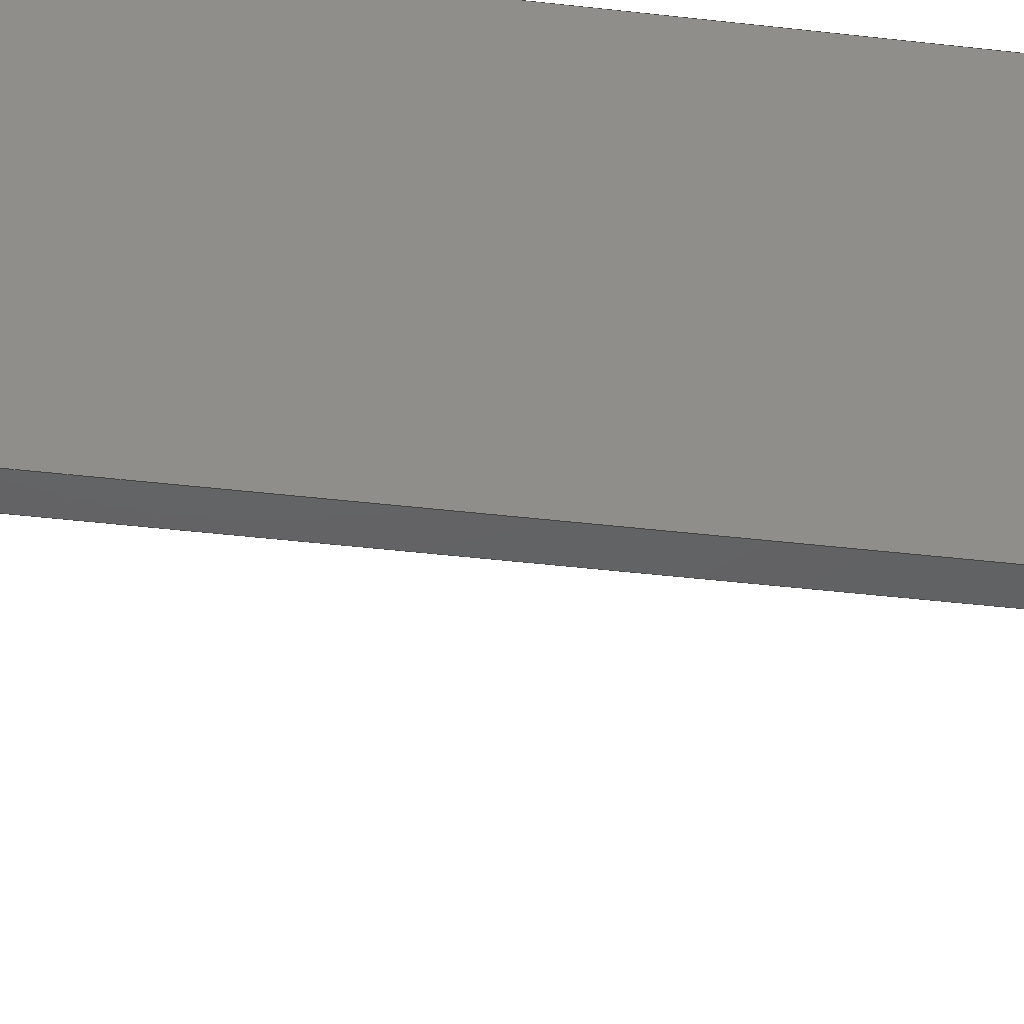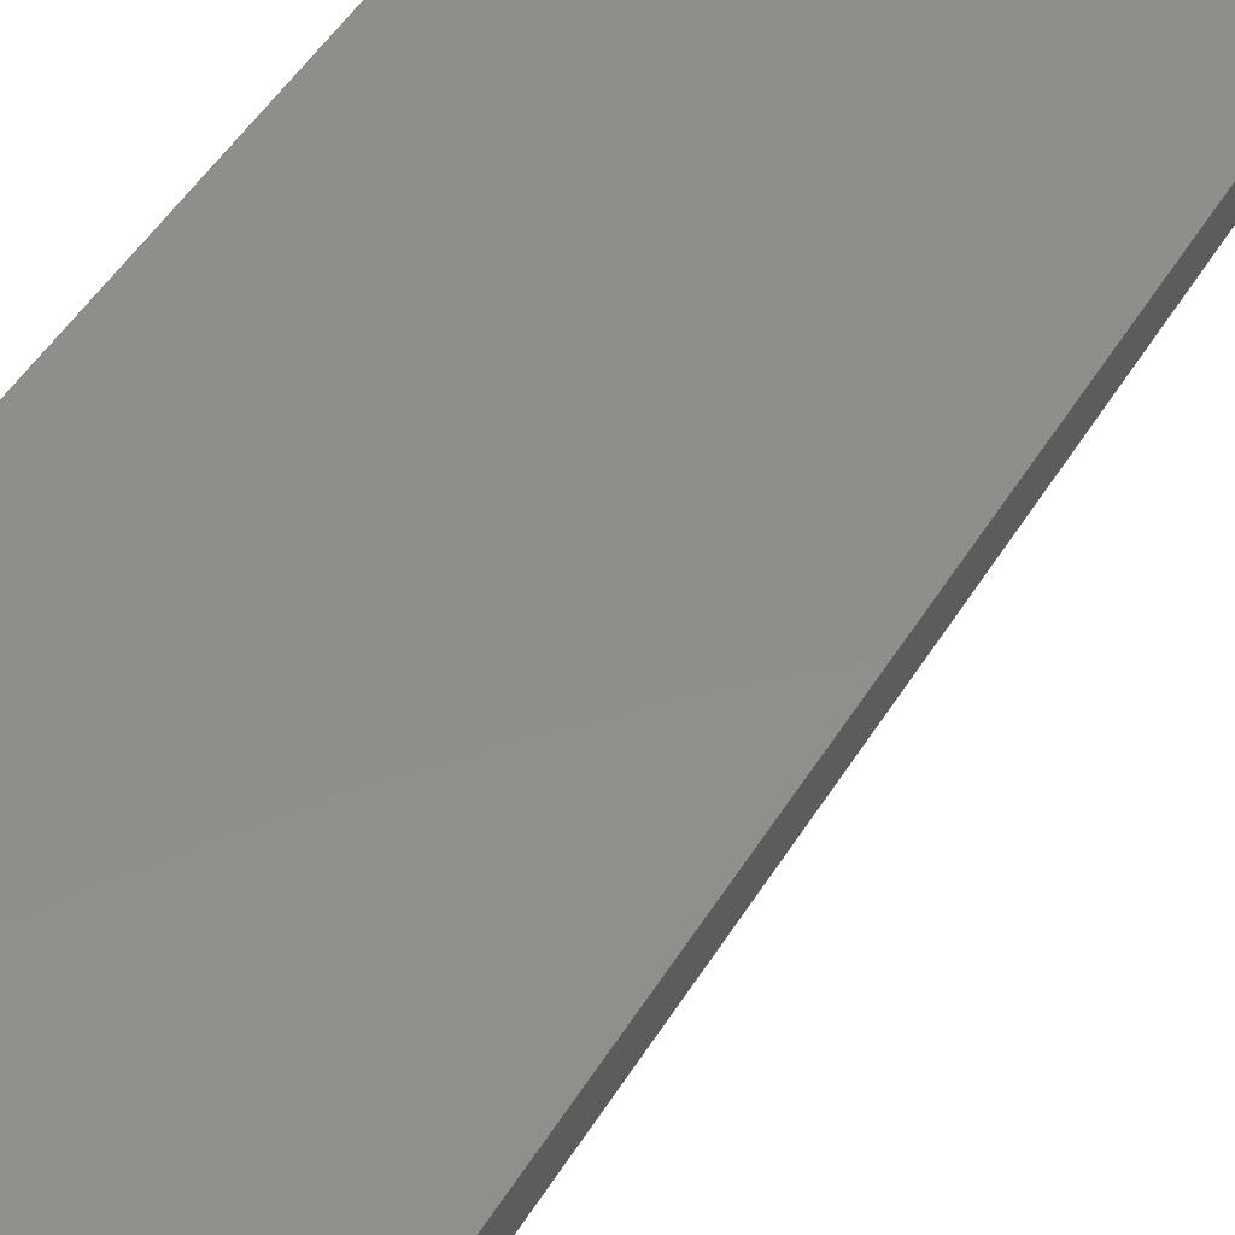
<metadata>
{"format":"step","ext":"step","renderer":"f3d","projection":"perspective","resolution":1024,"background":"white","views":[{"elev":-44.3,"azim":-97.7,"up":"+Z"},{"elev":47.0,"azim":29.4,"up":"+Z"}]}
</metadata>
<code>
ISO-10303-21;
DATA;
#1 = EDGE_LOOP ( 'NONE', ( #170, #217, #126, #148 ) ) ;
#2 = FACE_OUTER_BOUND ( 'NONE', #174, .T. ) ;
#3 = LINE ( 'NONE', #240, #253 ) ;
#4 = DIRECTION ( 'NONE',  ( 1, 0, 0 ) ) ;
#5 = CARTESIAN_POINT ( 'NONE',  ( -2, 75, 2 ) ) ;
#6 = APPLICATION_PROTOCOL_DEFINITION ( 'international standard', 'config_control_design', 1994, #246 ) ;
#7 = EDGE_CURVE ( 'NONE', #127, #247, #224, .T. ) ;
#8 = CARTESIAN_POINT ( 'NONE',  ( -2, 75, 2 ) ) ;
#9 = DIRECTION ( 'NONE',  ( 1, 0, -6.83e-17 ) ) ;
#10 = CLOSED_SHELL ( 'NONE', ( #186, #185, #145, #111, #13, #249, #88, #141 ) ) ;
#11 = CARTESIAN_POINT ( 'NONE',  ( -2, 75, 2 ) ) ;
#12 = APPROVAL_ROLE ( '' ) ;
#13 = ADVANCED_FACE ( 'NONE', ( #256 ), #293, .F. ) ;
#14 = PERSON_AND_ORGANIZATION ( #98, #193 ) ;
#15 = EDGE_CURVE ( 'NONE', #120, #247, #3, .T. ) ;
#16 = DIRECTION ( 'NONE',  ( -1, 0, -2.884e-33 ) ) ;
#17 = DATE_TIME_ROLE ( 'creation_date' ) ;
#18 = LINE ( 'NONE', #32, #172 ) ;
#19 = PERSON_AND_ORGANIZATION ( #98, #193 ) ;
#20 = ORIENTED_EDGE ( 'NONE', *, *, #179, .T. ) ;
#21 = EDGE_LOOP ( 'NONE', ( #238, #300, #239, #67 ) ) ;
#22 = CC_DESIGN_DATE_AND_TIME_ASSIGNMENT ( #173, #17, ( #175 ) ) ;
#23 = EDGE_CURVE ( 'NONE', #44, #120, #218, .T. ) ;
#24 = VECTOR ( 'NONE', #108, 1000 ) ;
#25 = CALENDAR_DATE ( 2022, 24, 2 ) ;
#26 = ORIENTED_EDGE ( 'NONE', *, *, #121, .F. ) ;
#27 = AXIS2_PLACEMENT_3D ( 'NONE', #288, #134, #107 ) ;
#28 = APPROVAL ( #85, 'UNSPECIFIED' ) ;
#29 = FACE_OUTER_BOUND ( 'NONE', #47, .T. ) ;
#30 = CARTESIAN_POINT ( 'NONE',  ( -2, 0, 2 ) ) ;
#31 = VECTOR ( 'NONE', #265, 1000 ) ;
#32 = CARTESIAN_POINT ( 'NONE',  ( 23.4, 75, 0 ) ) ;
#33 = PLANE ( 'NONE',  #27 ) ;
#34 = PERSON_AND_ORGANIZATION_ROLE ( 'design_owner' ) ;
#35 = APPROVAL_STATUS ( 'not_yet_approved' ) ;
#36 = DIRECTION ( 'NONE',  ( 1, 0, -0 ) ) ;
#37 = CARTESIAN_POINT ( 'NONE',  ( 23.4, 0, 0 ) ) ;
#38 = VECTOR ( 'NONE', #135, 1000 ) ;
#39 = PLANE ( 'NONE',  #150 ) ;
#40 = APPROVAL_ROLE ( '' ) ;
#41 = VERTEX_POINT ( 'NONE', #228 ) ;
#42 = EDGE_CURVE ( 'NONE', #103, #189, #52, .T. ) ;
#43 = CC_DESIGN_PERSON_AND_ORGANIZATION_ASSIGNMENT ( #61, #115, ( #48 ) ) ;
#44 = VERTEX_POINT ( 'NONE', #199 ) ;
#45 = LINE ( 'NONE', #286, #168 ) ;
#46 = EDGE_CURVE ( 'NONE', #255, #149, #216, .T. ) ;
#47 = EDGE_LOOP ( 'NONE', ( #162, #198, #262, #54 ) ) ;
#48 = PRODUCT_DEFINITION_FORMATION_WITH_SPECIFIED_SOURCE ( 'ANY', '', #259, .NOT_KNOWN. ) ;
#49 = DATE_AND_TIME ( #237, #279 ) ;
#50 = DIRECTION ( 'NONE',  ( -0, -1, -0 ) ) ;
#51 = PERSON_AND_ORGANIZATION_ROLE ( 'classification_officer' ) ;
#52 = LINE ( 'NONE', #291, #38 ) ;
#53 = DIRECTION ( 'NONE',  ( 1, -0, 0 ) ) ;
#54 = ORIENTED_EDGE ( 'NONE', *, *, #7, .T. ) ;
#55 = CARTESIAN_POINT ( 'NONE',  ( -2, 75, -23.4 ) ) ;
#56 = DIRECTION ( 'NONE',  ( -0, -0, 1 ) ) ;
#57 = APPLICATION_CONTEXT ( 'configuration controlled 3d designs of mechanical parts and assemblies' ) ;
#58 = ORIENTED_EDGE ( 'NONE', *, *, #46, .T. ) ;
#59 = ORIENTED_EDGE ( 'NONE', *, *, #258, .F. ) ;
#60 = CARTESIAN_POINT ( 'NONE',  ( 6.749e-32, 75, -23.4 ) ) ;
#61 = PERSON_AND_ORGANIZATION ( #98, #193 ) ;
#62 = AXIS2_PLACEMENT_3D ( 'NONE', #117, #296, #36 ) ;
#63 = DIRECTION ( 'NONE',  ( -2.884e-33, 0, 1 ) ) ;
#64 = CC_DESIGN_APPROVAL ( #191, ( #94 ) ) ;
#65 = VECTOR ( 'NONE', #208, 1000 ) ;
#66 = APPROVAL_STATUS ( 'not_yet_approved' ) ;
#67 = ORIENTED_EDGE ( 'NONE', *, *, #258, .T. ) ;
#68 = CALENDAR_DATE ( 2022, 24, 2 ) ;
#69 = ORIENTED_EDGE ( 'NONE', *, *, #297, .T. ) ;
#70 = CALENDAR_DATE ( 2022, 24, 2 ) ;
#71 = VECTOR ( 'NONE', #50, 1000 ) ;
#72 = CC_DESIGN_PERSON_AND_ORGANIZATION_ASSIGNMENT ( #201, #34, ( #259 ) ) ;
#73 = COORDINATED_UNIVERSAL_TIME_OFFSET ( 5, 30, .AHEAD. ) ;
#74 = ORIENTED_EDGE ( 'NONE', *, *, #7, .F. ) ;
#75 = PERSON_AND_ORGANIZATION ( #98, #193 ) ;
#76 = CC_DESIGN_SECURITY_CLASSIFICATION ( #94, ( #48 ) ) ;
#77 = VECTOR ( 'NONE', #56, 1000 ) ;
#78 = DIRECTION ( 'NONE',  ( 0, -1, 0 ) ) ;
#79 = DIRECTION ( 'NONE',  ( -0, -0, -1 ) ) ;
#80 = LOCAL_TIME ( 18, 53, 33, #220 ) ;
#81 = CARTESIAN_POINT ( 'NONE',  ( -2, 0, 2 ) ) ;
#82 = CARTESIAN_POINT ( 'NONE',  ( 23.4, 75, 0 ) ) ;
#83 = ORIENTED_EDGE ( 'NONE', *, *, #179, .F. ) ;
#84 = APPROVAL ( #35, 'UNSPECIFIED' ) ;
#85 = APPROVAL_STATUS ( 'not_yet_approved' ) ;
#86 = DIRECTION ( 'NONE',  ( 0, 0, -1 ) ) ;
#87 = DIRECTION ( 'NONE',  ( -1, 0, 0 ) ) ;
#88 = ADVANCED_FACE ( 'NONE', ( #264 ), #139, .F. ) ;
#89 = CARTESIAN_POINT ( 'NONE',  ( 0, 75, 0 ) ) ;
#90 = FACE_OUTER_BOUND ( 'NONE', #235, .T. ) ;
#91 = AXIS2_PLACEMENT_3D ( 'NONE', #222, #207, #206 ) ;
#92 = VECTOR ( 'NONE', #292, 1000 ) ;
#93 = ORIENTED_EDGE ( 'NONE', *, *, #155, .F. ) ;
#94 = SECURITY_CLASSIFICATION ( '', '', #272 ) ;
#95 = LINE ( 'NONE', #81, #303 ) ;
#96 = DATE_AND_TIME ( #70, #176 ) ;
#97 = PRODUCT_RELATED_PRODUCT_CATEGORY ( 'detail', '', ( #259 ) ) ;
#98 = PERSON ( 'UNSPECIFIED', 'UNSPECIFIED', 'UNSPECIFIED', ('UNSPECIFIED'), ('UNSPECIFIED'), ('UNSPECIFIED') ) ;
#99 = LOCAL_TIME ( 18, 53, 33, #73 ) ;
#100 = VECTOR ( 'NONE', #140, 1000 ) ;
#101 = LINE ( 'NONE', #244, #192 ) ;
#102 = APPROVAL_PERSON_ORGANIZATION ( #142, #191, #40 ) ;
#103 = VERTEX_POINT ( 'NONE', #5 ) ;
#104 = AXIS2_PLACEMENT_3D ( 'NONE', #82, #87, #294 ) ;
#105 = CARTESIAN_POINT ( 'NONE',  ( 23.4, 0, 2 ) ) ;
#106 = ORIENTED_EDGE ( 'NONE', *, *, #128, .T. ) ;
#107 = DIRECTION ( 'NONE',  ( 0, -0, -1 ) ) ;
#108 = DIRECTION ( 'NONE',  ( -0, -1, -0 ) ) ;
#109 = DIRECTION ( 'NONE',  ( -0, -1, -0 ) ) ;
#110 = CARTESIAN_POINT ( 'NONE',  ( 0, 75, 0 ) ) ;
#111 = ADVANCED_FACE ( 'NONE', ( #29 ), #160, .F. ) ;
#112 = MANIFOLD_SOLID_BREP ( 'Boss-Extrude1', #10 ) ;
#113 = CARTESIAN_POINT ( 'NONE',  ( 0, 75, 0 ) ) ;
#114 = CARTESIAN_POINT ( 'NONE',  ( -2, 75, -23.4 ) ) ;
#115 = PERSON_AND_ORGANIZATION_ROLE ( 'design_supplier' ) ;
#116 =( GEOMETRIC_REPRESENTATION_CONTEXT ( 3 ) GLOBAL_UNCERTAINTY_ASSIGNED_CONTEXT ( ( #196 ) ) GLOBAL_UNIT_ASSIGNED_CONTEXT ( ( #164, #163, #161 ) ) REPRESENTATION_CONTEXT ( 'NONE', 'WORKASPACE' ) );
#117 = CARTESIAN_POINT ( 'NONE',  ( 6.749e-32, 75, -23.4 ) ) ;
#118 = APPROVAL_DATE_TIME ( #96, #191 ) ;
#119 = DATE_AND_TIME ( #25, #159 ) ;
#120 = VERTEX_POINT ( 'NONE', #225 ) ;
#121 = EDGE_CURVE ( 'NONE', #44, #127, #278, .T. ) ;
#122 = ORIENTED_EDGE ( 'NONE', *, *, #124, .F. ) ;
#123 = CC_DESIGN_APPROVAL ( #84, ( #48 ) ) ;
#124 = EDGE_CURVE ( 'NONE', #247, #153, #95, .T. ) ;
#125 = LINE ( 'NONE', #89, #152 ) ;
#126 = ORIENTED_EDGE ( 'NONE', *, *, #297, .F. ) ;
#127 = VERTEX_POINT ( 'NONE', #114 ) ;
#128 = EDGE_CURVE ( 'NONE', #127, #103, #146, .T. ) ;
#129 = ORIENTED_EDGE ( 'NONE', *, *, #276, .F. ) ;
#130 = FACE_OUTER_BOUND ( 'NONE', #169, .T. ) ;
#131 = DIRECTION ( 'NONE',  ( 0, -0, -1 ) ) ;
#132 = DIRECTION ( 'NONE',  ( -1, -0, -0 ) ) ;
#133 = EDGE_LOOP ( 'NONE', ( #211, #59, #242, #302 ) ) ;
#134 = DIRECTION ( 'NONE',  ( 0, -1, 0 ) ) ;
#135 = DIRECTION ( 'NONE',  ( 1, 0, -6.83e-17 ) ) ;
#136 = CARTESIAN_POINT ( 'NONE',  ( 23.4, 0, 0 ) ) ;
#137 = EDGE_LOOP ( 'NONE', ( #69, #20, #260, #106, #156, #287 ) ) ;
#138 = CC_DESIGN_PERSON_AND_ORGANIZATION_ASSIGNMENT ( #266, #183, ( #175 ) ) ;
#139 = PLANE ( 'NONE',  #194 ) ;
#140 = DIRECTION ( 'NONE',  ( -0, -1, -0 ) ) ;
#141 = ADVANCED_FACE ( 'NONE', ( #2 ), #33, .T. ) ;
#142 = PERSON_AND_ORGANIZATION ( #98, #193 ) ;
#143 = PLANE ( 'NONE',  #104 ) ;
#144 = CARTESIAN_POINT ( 'NONE',  ( -2, 0, 2 ) ) ;
#145 = ADVANCED_FACE ( 'NONE', ( #130 ), #243, .F. ) ;
#146 = LINE ( 'NONE', #267, #77 ) ;
#147 = ORIENTED_EDGE ( 'NONE', *, *, #301, .F. ) ;
#148 = ORIENTED_EDGE ( 'NONE', *, *, #284, .T. ) ;
#149 = VERTEX_POINT ( 'NONE', #273 ) ;
#150 = AXIS2_PLACEMENT_3D ( 'NONE', #232, #16, #63 ) ;
#151 = CC_DESIGN_PERSON_AND_ORGANIZATION_ASSIGNMENT ( #14, #51, ( #94 ) ) ;
#152 = VECTOR ( 'NONE', #209, 1000 ) ;
#153 = VERTEX_POINT ( 'NONE', #144 ) ;
#154 = COORDINATED_UNIVERSAL_TIME_OFFSET ( 5, 30, .AHEAD. ) ;
#155 = EDGE_CURVE ( 'NONE', #149, #120, #157, .T. ) ;
#156 = ORIENTED_EDGE ( 'NONE', *, *, #42, .T. ) ;
#157 = LINE ( 'NONE', #230, #65 ) ;
#158 = AXIS2_PLACEMENT_3D ( 'NONE', #11, #178, #270 ) ;
#159 = LOCAL_TIME ( 18, 53, 33, #154 ) ;
#160 = PLANE ( 'NONE',  #171 ) ;
#161 =( NAMED_UNIT ( * ) SI_UNIT ( $, .STERADIAN. ) SOLID_ANGLE_UNIT ( ) );
#162 = ORIENTED_EDGE ( 'NONE', *, *, #124, .T. ) ;
#163 =( NAMED_UNIT ( * ) PLANE_ANGLE_UNIT ( ) SI_UNIT ( $, .RADIAN. ) );
#164 =( LENGTH_UNIT ( ) NAMED_UNIT ( * ) SI_UNIT ( .MILLI., .METRE. ) );
#165 = CC_DESIGN_DATE_AND_TIME_ASSIGNMENT ( #49, #221, ( #94 ) ) ;
#166 = VECTOR ( 'NONE', #180, 1000 ) ;
#167 = APPROVAL_DATE_TIME ( #257, #84 ) ;
#168 = VECTOR ( 'NONE', #268, 1000 ) ;
#169 = EDGE_LOOP ( 'NONE', ( #275, #74, #26, #202 ) ) ;
#170 = ORIENTED_EDGE ( 'NONE', *, *, #234, .T. ) ;
#171 = AXIS2_PLACEMENT_3D ( 'NONE', #8, #53, #86 ) ;
#172 = VECTOR ( 'NONE', #79, 1000 ) ;
#173 = DATE_AND_TIME ( #68, #80 ) ;
#174 = EDGE_LOOP ( 'NONE', ( #277, #147, #129, #122, #252, #93 ) ) ;
#175 = PRODUCT_DEFINITION ( 'UNKNOWN', '', #48, #263 ) ;
#176 = LOCAL_TIME ( 18, 53, 33, #219 ) ;
#177 = DIRECTION ( 'NONE',  ( -1, 0, 0 ) ) ;
#178 = DIRECTION ( 'NONE',  ( -6.83e-17, 0, -1 ) ) ;
#179 = EDGE_CURVE ( 'NONE', #255, #44, #125, .T. ) ;
#180 = DIRECTION ( 'NONE',  ( -1, 0, 0 ) ) ;
#181 = CARTESIAN_POINT ( 'NONE',  ( 6.749e-32, 75, -23.4 ) ) ;
#182 = MECHANICAL_CONTEXT ( 'NONE', #246, 'mechanical' ) ;
#183 = PERSON_AND_ORGANIZATION_ROLE ( 'creator' ) ;
#184 = APPROVAL_ROLE ( '' ) ;
#185 = ADVANCED_FACE ( 'NONE', ( #90 ), #39, .F. ) ;
#186 = ADVANCED_FACE ( 'NONE', ( #251 ), #250, .F. ) ;
#187 = VECTOR ( 'NONE', #9, 1000 ) ;
#188 = ADVANCED_BREP_SHAPE_REPRESENTATION ( '75mm', ( #112, #236 ), #116 ) ;
#189 = VERTEX_POINT ( 'NONE', #223 ) ;
#190 = SHAPE_DEFINITION_REPRESENTATION ( #215, #188 ) ;
#191 = APPROVAL ( #66, 'UNSPECIFIED' ) ;
#192 = VECTOR ( 'NONE', #132, 1000 ) ;
#193 = ORGANIZATION ( 'UNSPECIFIED', 'UNSPECIFIED', '' ) ;
#194 = AXIS2_PLACEMENT_3D ( 'NONE', #226, #78, #131 ) ;
#195 = VECTOR ( 'NONE', #285, 1000 ) ;
#196 = UNCERTAINTY_MEASURE_WITH_UNIT (LENGTH_MEASURE( 1e-05 ), #164, 'distance_accuracy_value', 'NONE');
#197 = LINE ( 'NONE', #30, #187 ) ;
#198 = ORIENTED_EDGE ( 'NONE', *, *, #299, .F. ) ;
#199 = CARTESIAN_POINT ( 'NONE',  ( 6.749e-32, 75, -23.4 ) ) ;
#200 = CARTESIAN_POINT ( 'NONE',  ( 23.4, 75, 2 ) ) ;
#201 = PERSON_AND_ORGANIZATION ( #98, #193 ) ;
#202 = ORIENTED_EDGE ( 'NONE', *, *, #23, .T. ) ;
#203 = CARTESIAN_POINT ( 'NONE',  ( -2, 0, -23.4 ) ) ;
#204 = ORIENTED_EDGE ( 'NONE', *, *, #155, .T. ) ;
#205 = DIRECTION ( 'NONE',  ( -0, -0, 1 ) ) ;
#206 = DIRECTION ( 'NONE',  ( 1, 0, -0 ) ) ;
#207 = DIRECTION ( 'NONE',  ( 0, 0, 1 ) ) ;
#208 = DIRECTION ( 'NONE',  ( 2.884e-33, 0, -1 ) ) ;
#209 = DIRECTION ( 'NONE',  ( 2.884e-33, 0, -1 ) ) ;
#210 = VECTOR ( 'NONE', #109, 1000 ) ;
#211 = ORIENTED_EDGE ( 'NONE', *, *, #276, .T. ) ;
#212 = APPROVAL_PERSON_ORGANIZATION ( #233, #28, #12 ) ;
#213 = ORIENTED_EDGE ( 'NONE', *, *, #23, .F. ) ;
#214 = CC_DESIGN_PERSON_AND_ORGANIZATION_ASSIGNMENT ( #75, #229, ( #48 ) ) ;
#215 = PRODUCT_DEFINITION_SHAPE ( 'NONE', 'NONE',  #175 ) ;
#216 = LINE ( 'NONE', #289, #71 ) ;
#217 = ORIENTED_EDGE ( 'NONE', *, *, #46, .F. ) ;
#218 = LINE ( 'NONE', #60, #210 ) ;
#219 = COORDINATED_UNIVERSAL_TIME_OFFSET ( 5, 30, .AHEAD. ) ;
#220 = COORDINATED_UNIVERSAL_TIME_OFFSET ( 5, 30, .AHEAD. ) ;
#221 = DATE_TIME_ROLE ( 'classification_date' ) ;
#222 = CARTESIAN_POINT ( 'NONE',  ( 0, 75, 0 ) ) ;
#223 = CARTESIAN_POINT ( 'NONE',  ( 23.4, 75, 2 ) ) ;
#224 = LINE ( 'NONE', #55, #195 ) ;
#225 = CARTESIAN_POINT ( 'NONE',  ( 6.749e-32, 0, -23.4 ) ) ;
#226 = CARTESIAN_POINT ( 'NONE',  ( 0, 75, 0 ) ) ;
#227 = APPLICATION_PROTOCOL_DEFINITION ( 'international standard', 'config_control_design', 1994, #57 ) ;
#228 = CARTESIAN_POINT ( 'NONE',  ( 23.4, 75, 0 ) ) ;
#229 = PERSON_AND_ORGANIZATION_ROLE ( 'creator' ) ;
#230 = CARTESIAN_POINT ( 'NONE',  ( 0, 0, 0 ) ) ;
#231 = LINE ( 'NONE', #271, #100 ) ;
#232 = CARTESIAN_POINT ( 'NONE',  ( 0, 75, 0 ) ) ;
#233 = PERSON_AND_ORGANIZATION ( #98, #193 ) ;
#234 = EDGE_CURVE ( 'NONE', #269, #149, #101, .T. ) ;
#235 = EDGE_LOOP ( 'NONE', ( #204, #213, #83, #58 ) ) ;
#236 = AXIS2_PLACEMENT_3D ( 'NONE', #290, #248, #4 ) ;
#237 = CALENDAR_DATE ( 2022, 24, 2 ) ;
#238 = ORIENTED_EDGE ( 'NONE', *, *, #301, .T. ) ;
#239 = ORIENTED_EDGE ( 'NONE', *, *, #280, .F. ) ;
#240 = CARTESIAN_POINT ( 'NONE',  ( 6.749e-32, 0, -23.4 ) ) ;
#241 = FACE_OUTER_BOUND ( 'NONE', #21, .T. ) ;
#242 = ORIENTED_EDGE ( 'NONE', *, *, #42, .F. ) ;
#243 = PLANE ( 'NONE',  #62 ) ;
#244 = CARTESIAN_POINT ( 'NONE',  ( 0, 0, 0 ) ) ;
#245 = LINE ( 'NONE', #37, #92 ) ;
#246 = APPLICATION_CONTEXT ( 'configuration controlled 3d designs of mechanical parts and assemblies' ) ;
#247 = VERTEX_POINT ( 'NONE', #203 ) ;
#248 = DIRECTION ( 'NONE',  ( 0, 0, 1 ) ) ;
#249 = ADVANCED_FACE ( 'NONE', ( #241 ), #143, .F. ) ;
#250 = PLANE ( 'NONE',  #91 ) ;
#251 = FACE_OUTER_BOUND ( 'NONE', #1, .T. ) ;
#252 = ORIENTED_EDGE ( 'NONE', *, *, #15, .F. ) ;
#253 = VECTOR ( 'NONE', #177, 1000 ) ;
#254 = APPROVAL_DATE_TIME ( #119, #28 ) ;
#255 = VERTEX_POINT ( 'NONE', #113 ) ;
#256 = FACE_OUTER_BOUND ( 'NONE', #133, .T. ) ;
#257 = DATE_AND_TIME ( #274, #99 ) ;
#258 = EDGE_CURVE ( 'NONE', #189, #282, #283, .T. ) ;
#259 = PRODUCT ( '75mm', '75mm', '', ( #182 ) ) ;
#260 = ORIENTED_EDGE ( 'NONE', *, *, #121, .T. ) ;
#261 = CC_DESIGN_APPROVAL ( #28, ( #175 ) ) ;
#262 = ORIENTED_EDGE ( 'NONE', *, *, #128, .F. ) ;
#263 = DESIGN_CONTEXT ( 'detailed design', #57, 'design' ) ;
#264 = FACE_OUTER_BOUND ( 'NONE', #137, .T. ) ;
#265 = DIRECTION ( 'NONE',  ( -1, -0, -0 ) ) ;
#266 = PERSON_AND_ORGANIZATION ( #98, #193 ) ;
#267 = CARTESIAN_POINT ( 'NONE',  ( -2, 75, 2 ) ) ;
#268 = DIRECTION ( 'NONE',  ( -0, -1, -0 ) ) ;
#269 = VERTEX_POINT ( 'NONE', #136 ) ;
#270 = DIRECTION ( 'NONE',  ( -1, 0, 6.83e-17 ) ) ;
#271 = CARTESIAN_POINT ( 'NONE',  ( 23.4, 75, 0 ) ) ;
#272 = SECURITY_CLASSIFICATION_LEVEL ( 'unclassified' ) ;
#273 = CARTESIAN_POINT ( 'NONE',  ( 0, 0, 0 ) ) ;
#274 = CALENDAR_DATE ( 2022, 24, 2 ) ;
#275 = ORIENTED_EDGE ( 'NONE', *, *, #15, .T. ) ;
#276 = EDGE_CURVE ( 'NONE', #153, #282, #197, .T. ) ;
#277 = ORIENTED_EDGE ( 'NONE', *, *, #234, .F. ) ;
#278 = LINE ( 'NONE', #181, #166 ) ;
#279 = LOCAL_TIME ( 18, 53, 33, #295 ) ;
#280 = EDGE_CURVE ( 'NONE', #189, #41, #18, .T. ) ;
#281 = APPROVAL_PERSON_ORGANIZATION ( #19, #84, #184 ) ;
#282 = VERTEX_POINT ( 'NONE', #105 ) ;
#283 = LINE ( 'NONE', #200, #24 ) ;
#284 = EDGE_CURVE ( 'NONE', #41, #269, #231, .T. ) ;
#285 = DIRECTION ( 'NONE',  ( -0, -1, -0 ) ) ;
#286 = CARTESIAN_POINT ( 'NONE',  ( -2, 75, 2 ) ) ;
#287 = ORIENTED_EDGE ( 'NONE', *, *, #280, .T. ) ;
#288 = CARTESIAN_POINT ( 'NONE',  ( 0, 0, 0 ) ) ;
#289 = CARTESIAN_POINT ( 'NONE',  ( 0, 75, 0 ) ) ;
#290 = CARTESIAN_POINT ( 'NONE',  ( 0, 0, 0 ) ) ;
#291 = CARTESIAN_POINT ( 'NONE',  ( -2, 75, 2 ) ) ;
#292 = DIRECTION ( 'NONE',  ( -0, -0, -1 ) ) ;
#293 = PLANE ( 'NONE',  #158 ) ;
#294 = DIRECTION ( 'NONE',  ( 0, 0, 1 ) ) ;
#295 = COORDINATED_UNIVERSAL_TIME_OFFSET ( 5, 30, .AHEAD. ) ;
#296 = DIRECTION ( 'NONE',  ( 0, -0, 1 ) ) ;
#297 = EDGE_CURVE ( 'NONE', #41, #255, #298, .T. ) ;
#298 = LINE ( 'NONE', #110, #31 ) ;
#299 = EDGE_CURVE ( 'NONE', #103, #153, #45, .T. ) ;
#300 = ORIENTED_EDGE ( 'NONE', *, *, #284, .F. ) ;
#301 = EDGE_CURVE ( 'NONE', #282, #269, #245, .T. ) ;
#302 = ORIENTED_EDGE ( 'NONE', *, *, #299, .T. ) ;
#303 = VECTOR ( 'NONE', #205, 1000 ) ;
ENDSEC;
END-ISO-10303-21;

</code>
